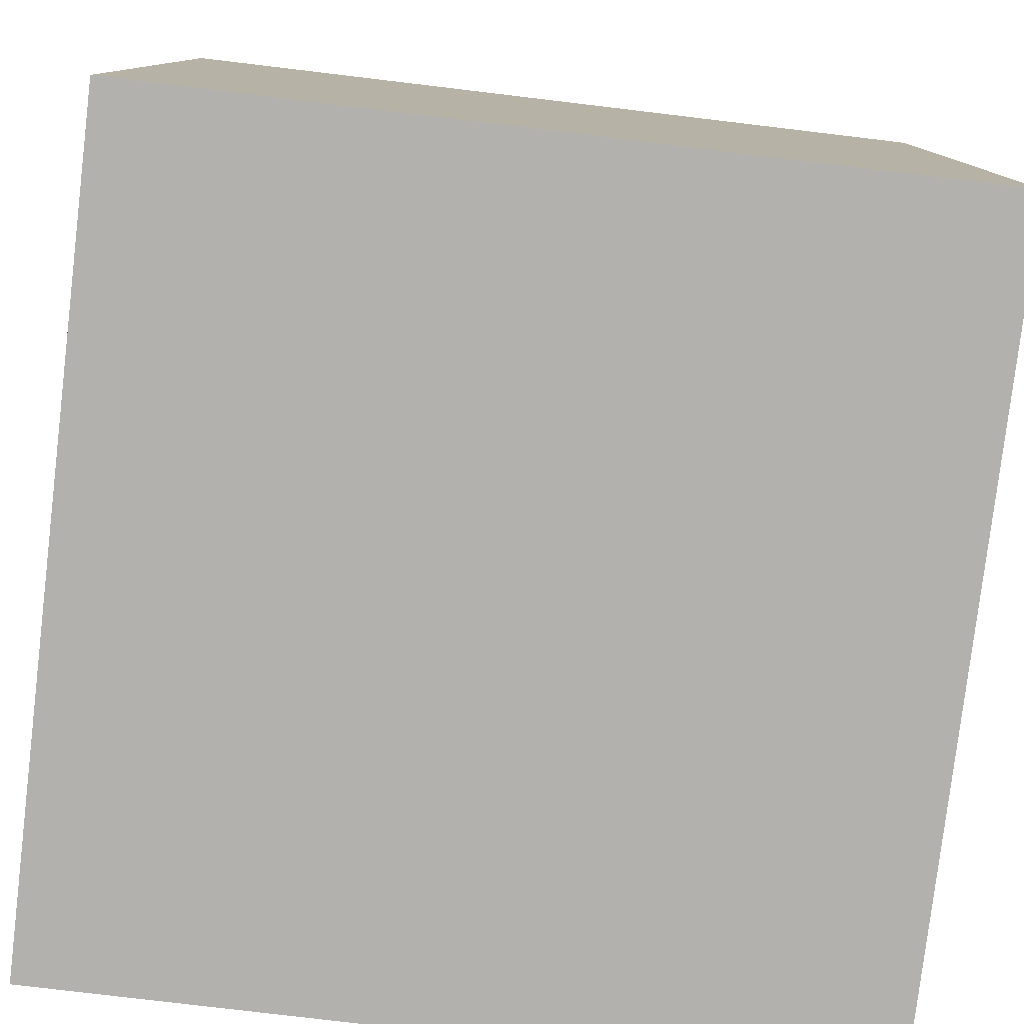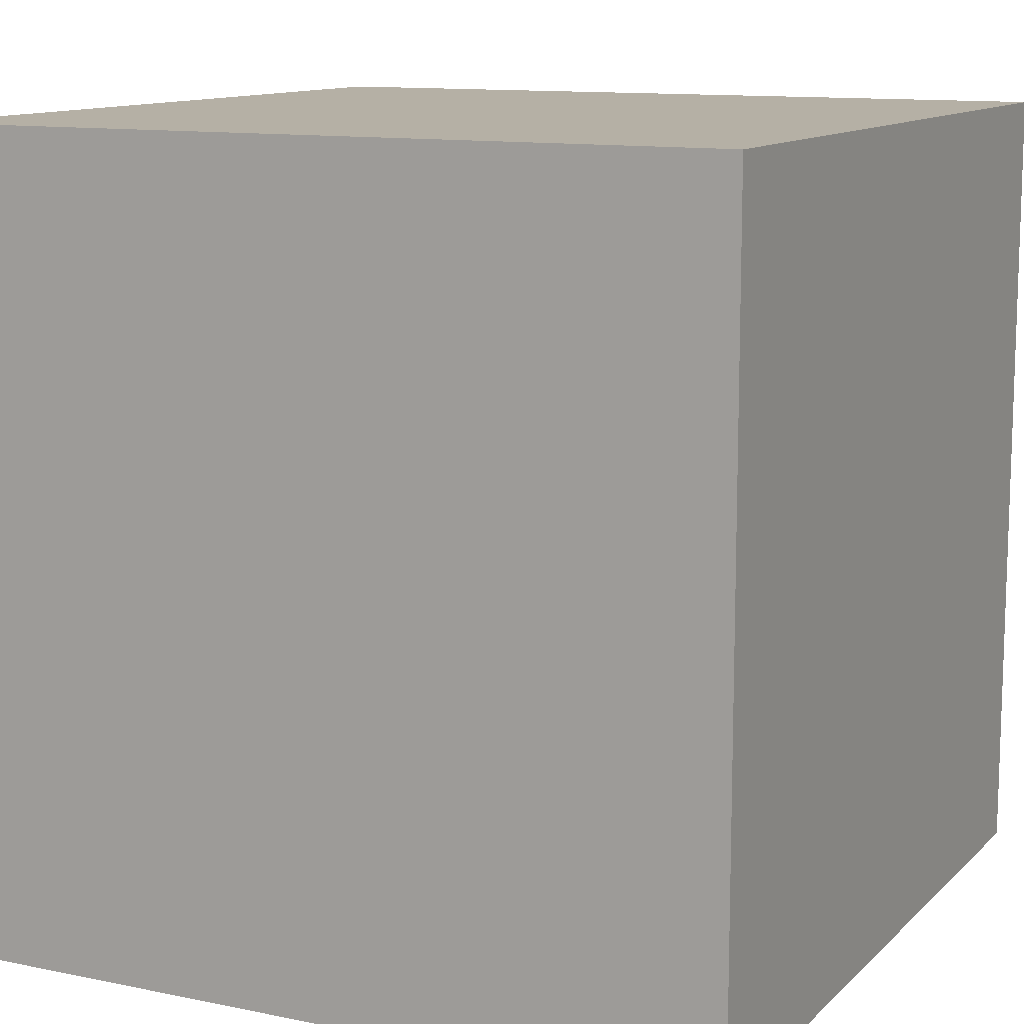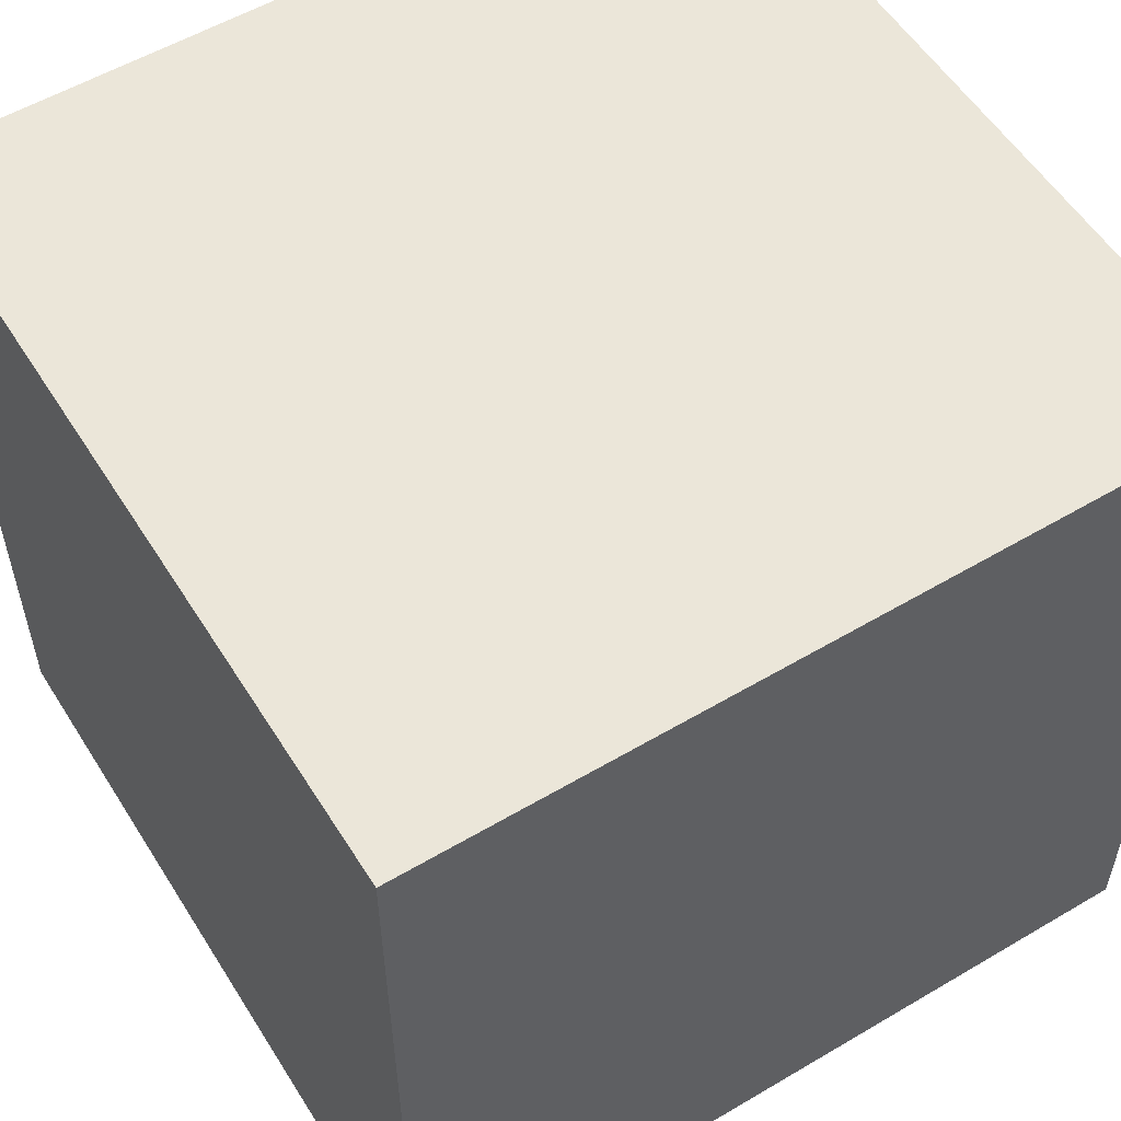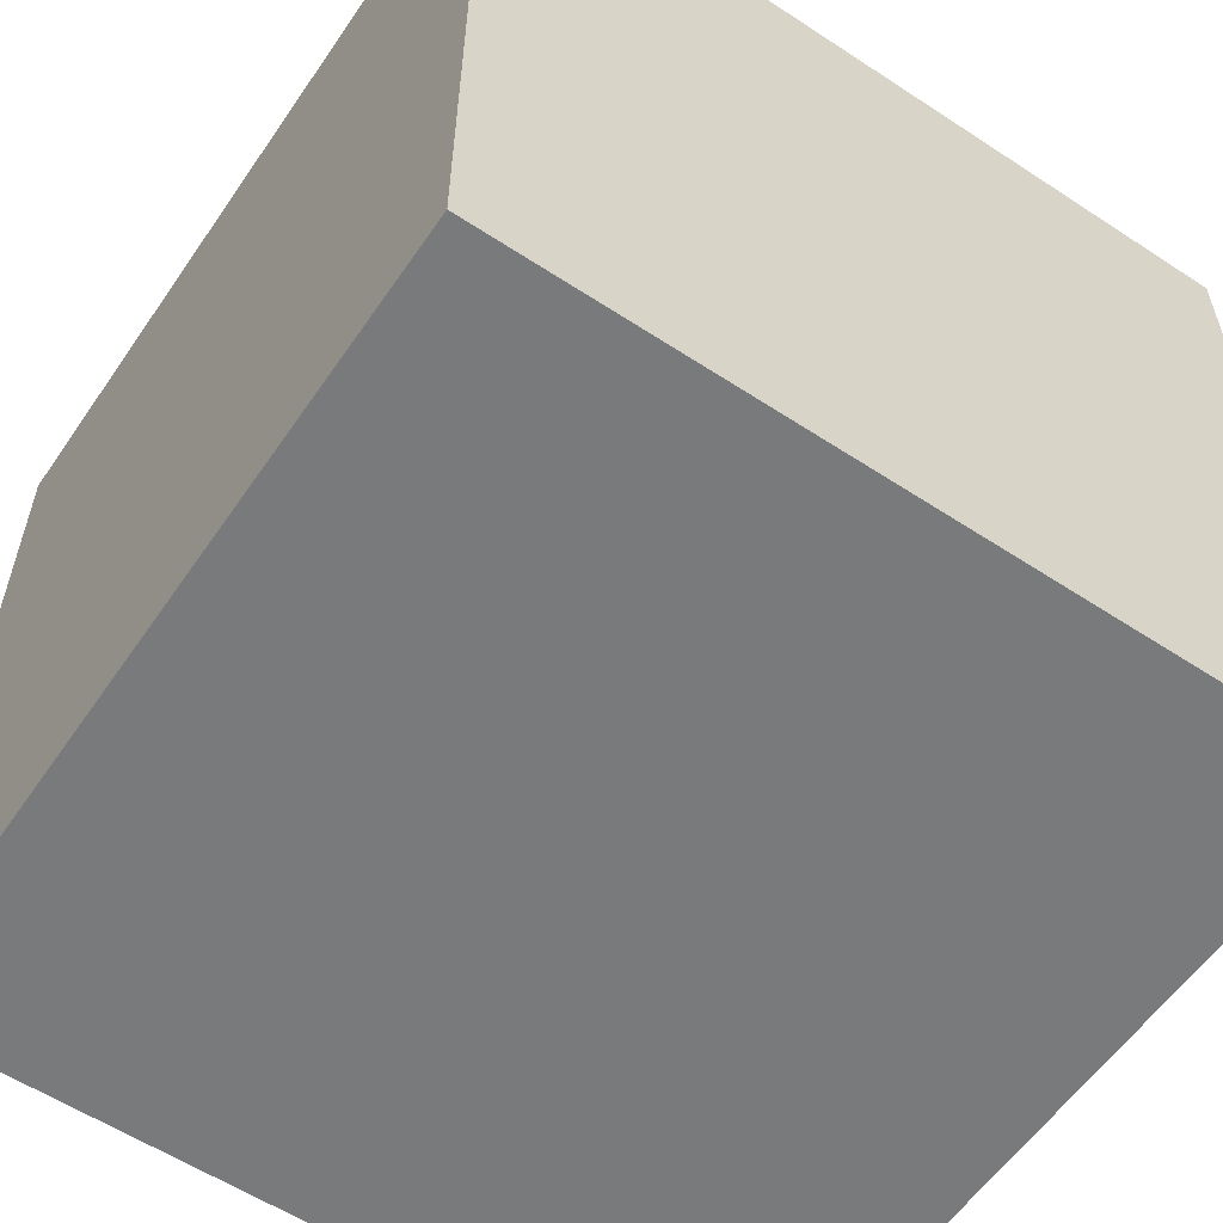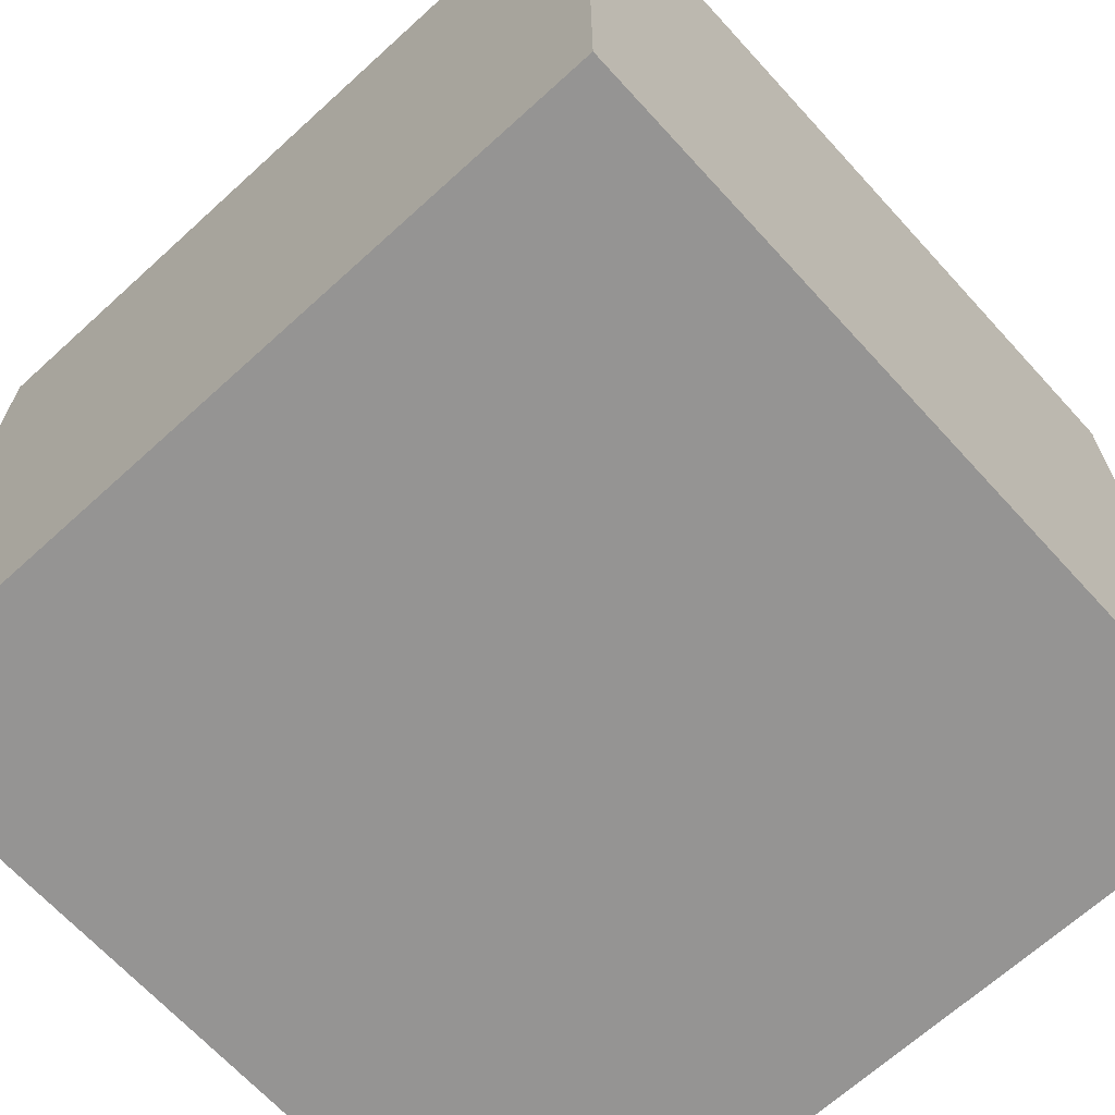
<metadata>
{"format":"obj","ext":"obj","renderer":"f3d","projection":"perspective","resolution":1024,"background":"white","views":[{"elev":-79.3,"azim":-96.8,"up":"+Z"},{"elev":11.7,"azim":-153.6,"up":"+Z"},{"elev":55.7,"azim":58.2,"up":"+Z"},{"elev":-58.0,"azim":-124.2,"up":"+Y"},{"elev":-67.2,"azim":-137.6,"up":"+Y"}]}
</metadata>
<code>
v -0.6854 -0.000823 0.6854
v -0.6854 1.37 0.6854
v 0.6854 1.37 0.6854
v 0.6854 -0.000823 0.6854
v -0.6854 1.37 0.6854
v -0.6854 1.37 -0.6854
v 0.6854 1.37 -0.6854
v 0.6854 1.37 0.6854
v -0.6854 1.37 -0.6854
v -0.6854 -0.000823 -0.6854
v 0.6854 -0.000823 -0.6854
v 0.6854 1.37 -0.6854
v -0.6854 -0.000823 -0.6854
v -0.6854 -0.000823 0.6854
v 0.6854 -0.000823 0.6854
v 0.6854 -0.000823 -0.6854
v 0.6854 -0.000823 0.6854
v 0.6854 1.37 0.6854
v 0.6854 1.37 -0.6854
v 0.6854 -0.000823 -0.6854
v -0.6854 -0.000823 -0.6854
v -0.6854 1.37 -0.6854
v -0.6854 1.37 0.6854
v -0.6854 -0.000823 0.6854
g Box2_(3)_2473_229
f 1 3 2
f 1 4 3
f 5 7 6
f 5 8 7
f 9 11 10
f 9 12 11
f 13 15 14
f 13 16 15
f 17 19 18
f 17 20 19
f 21 23 22
f 21 24 23

</code>
